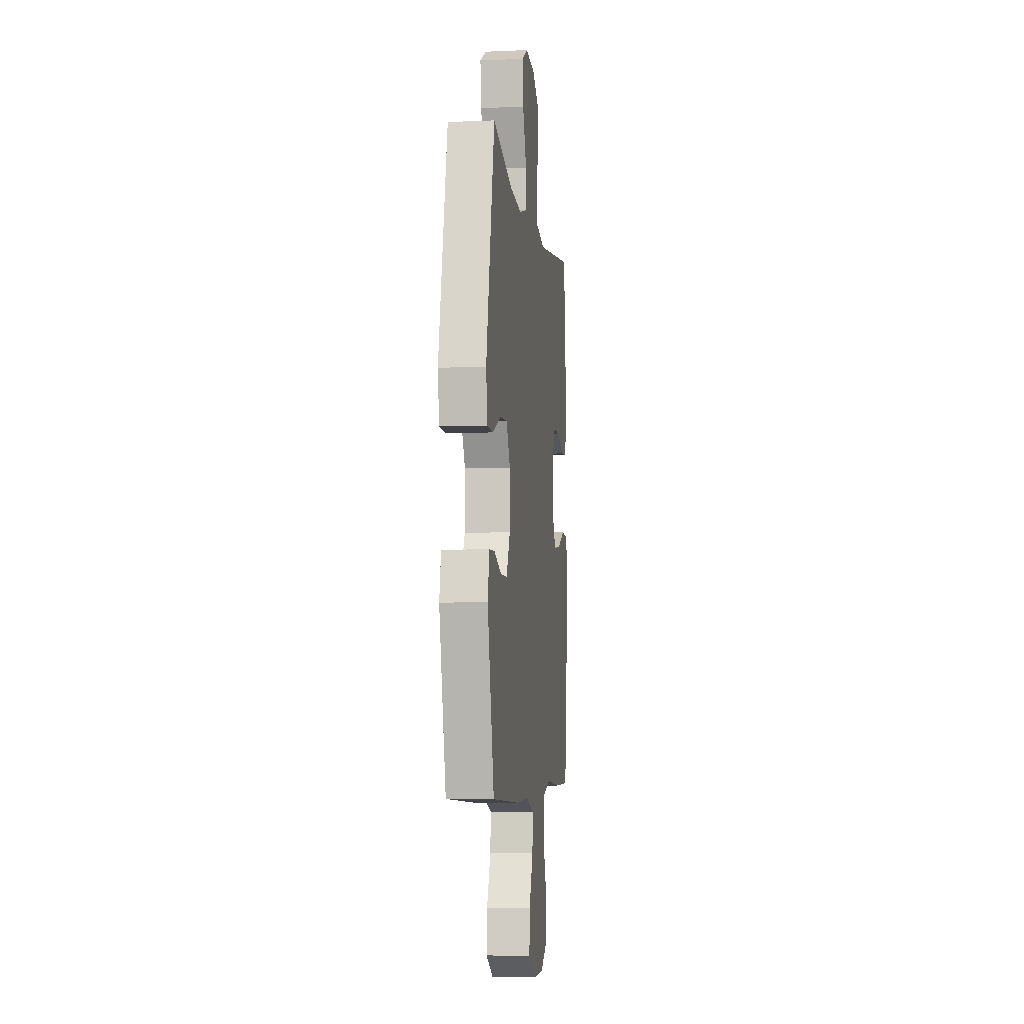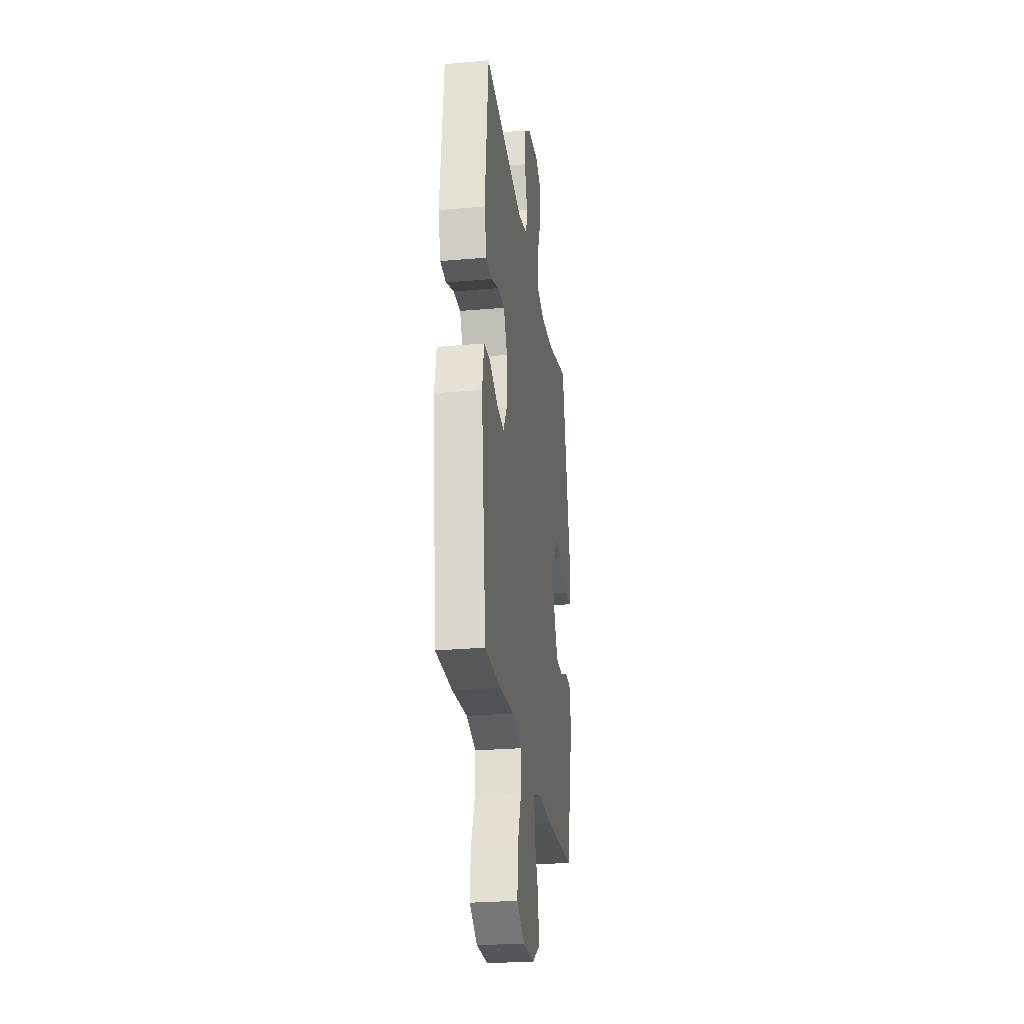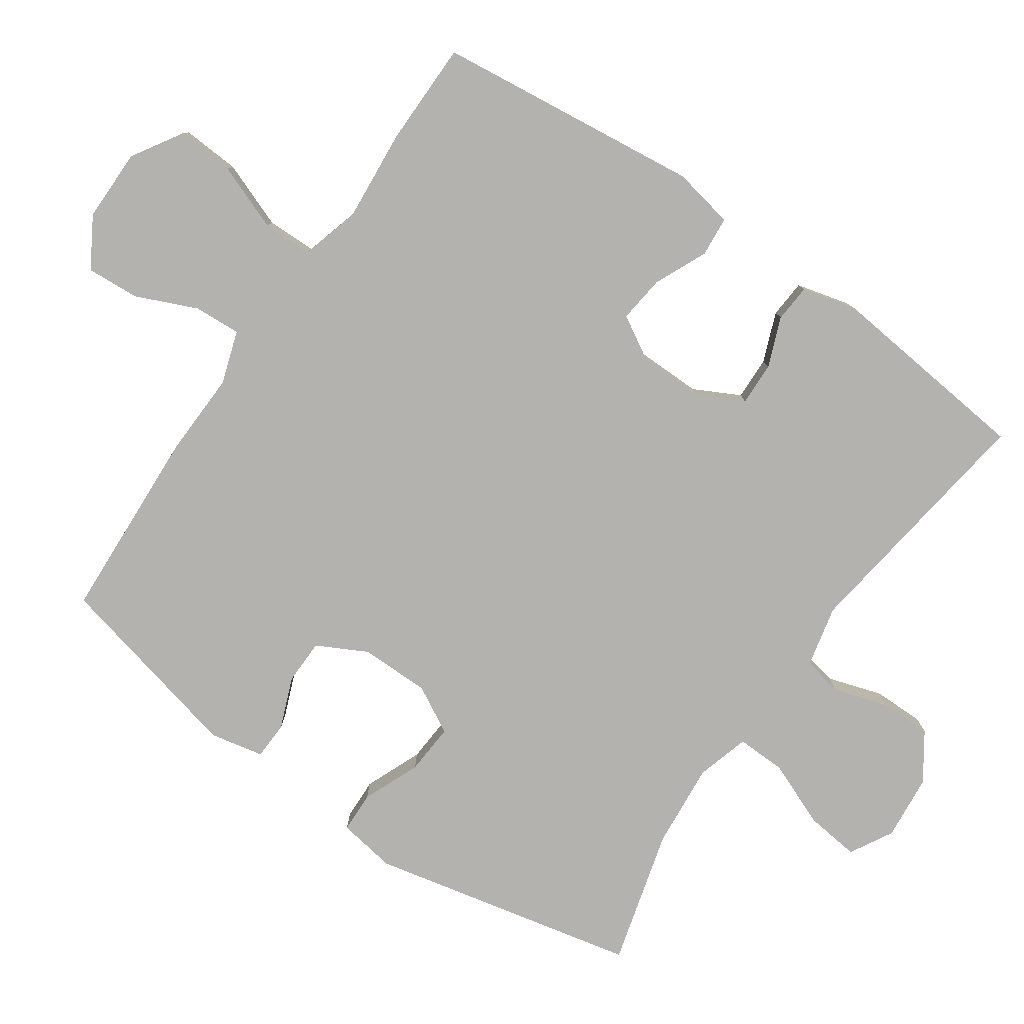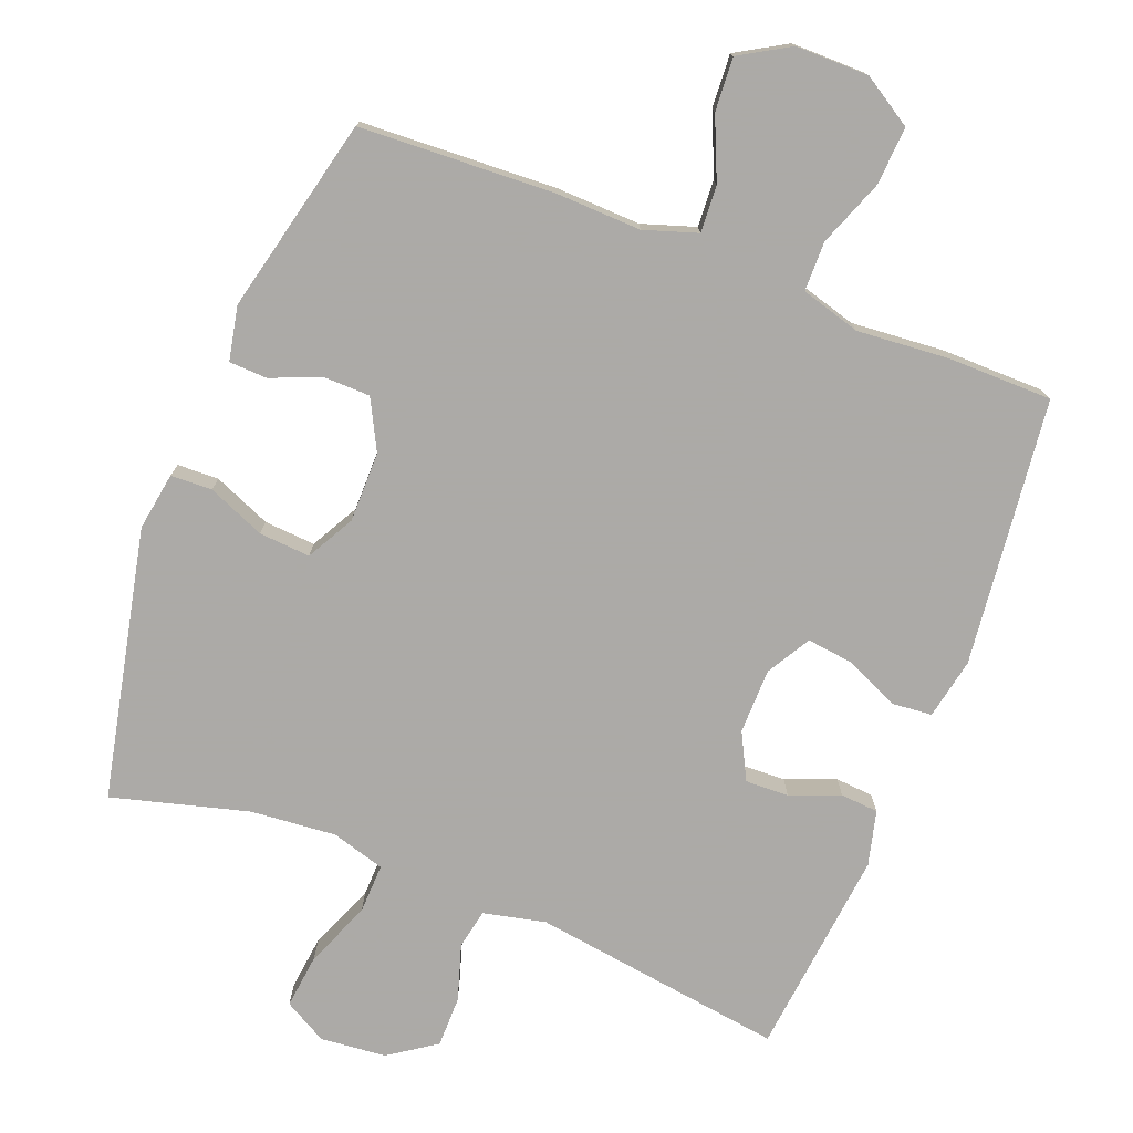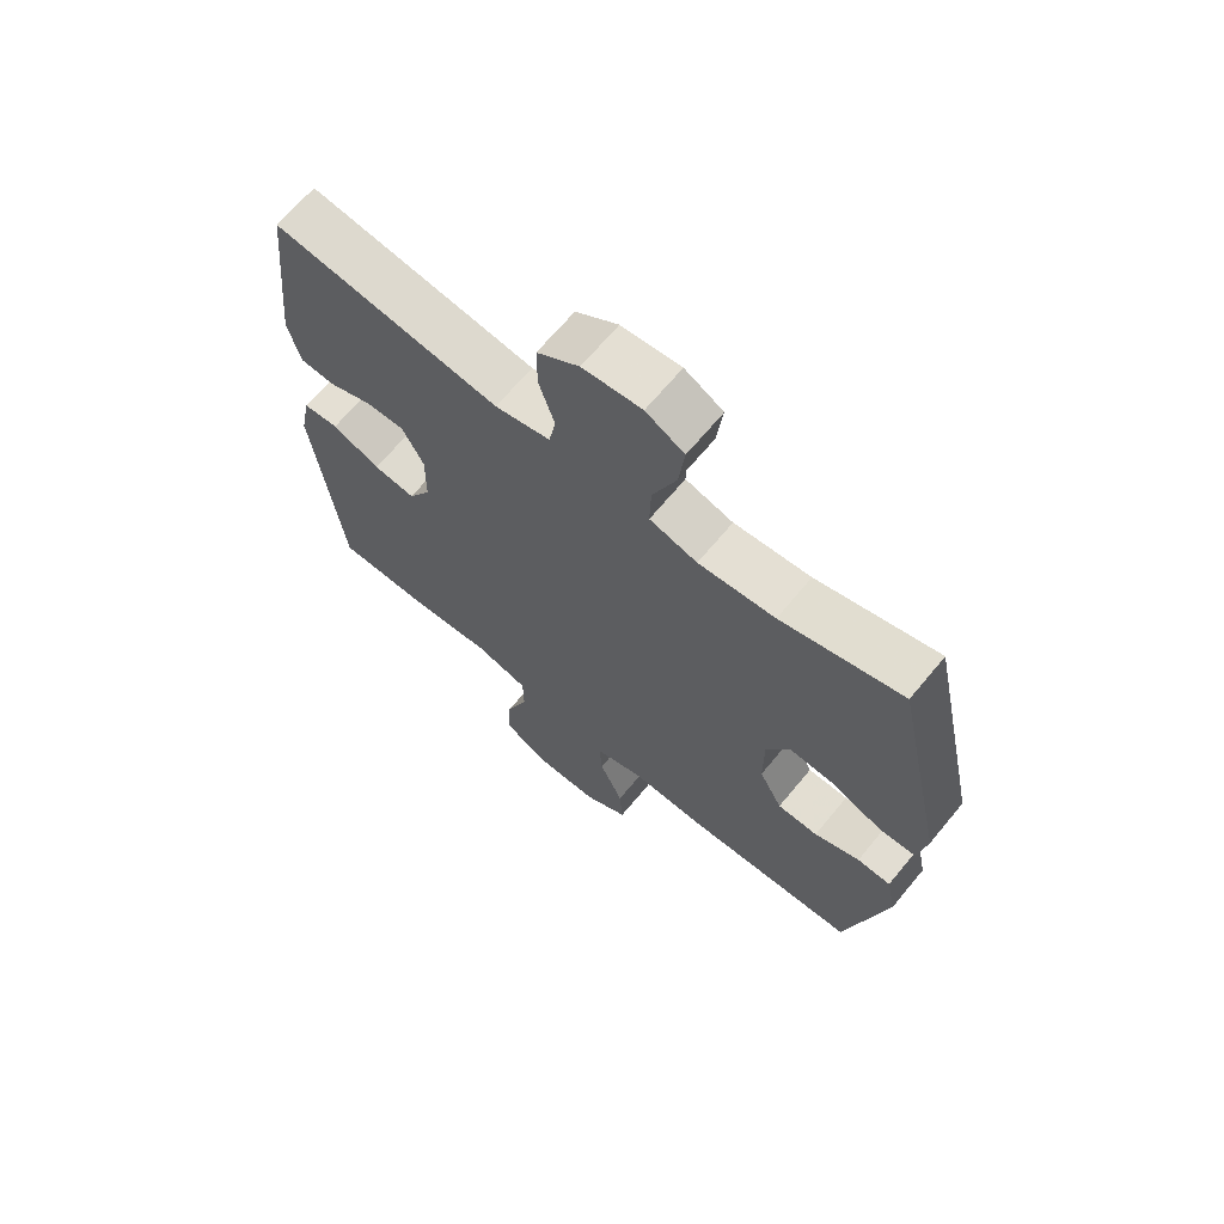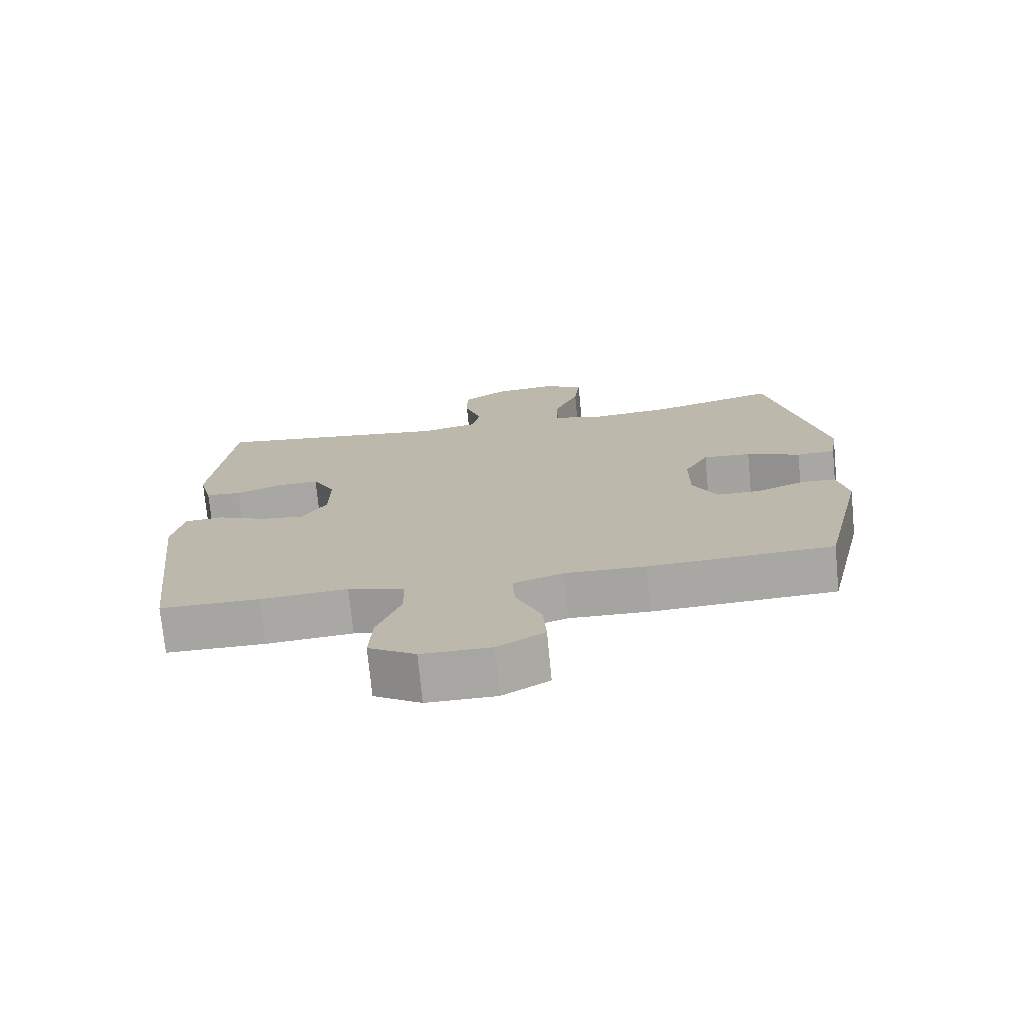
<metadata>
{"format":"obj","ext":"obj","renderer":"f3d","projection":"perspective","resolution":1024,"background":"white","views":[{"elev":-5.7,"azim":97.3,"up":"+Z"},{"elev":-26.2,"azim":-82.1,"up":"+Z"},{"elev":-79.7,"azim":-124.7,"up":"+Y"},{"elev":-76.0,"azim":158.6,"up":"+Y"},{"elev":67.4,"azim":39.7,"up":"+Z"},{"elev":-74.0,"azim":5.5,"up":"+Z"}]}
</metadata>
<code>
v 0.5 0.07 0.5
v 0.584 0.07 0.116
v 0.571 0.07 0.033
v 0.512 0.07 0.031
v 0.43 0.07 0.065
v 0.357 0.07 0.07
v 0.32 0.07 0.002
v 0.32 0.07 -0.098
v 0.357 0.07 -0.169
v 0.422 0.07 -0.17
v 0.495 0.07 -0.141
v 0.549 0.07 -0.143
v 0.565 0.07 -0.22
v 0.5 0.07 -0.5
v 0.221 0.07 -0.514
v 0.1 0.07 -0.51
v 0.024 0.07 -0.535
v 0.028 0.07 -0.602
v 0.066 0.07 -0.689
v 0.071 0.07 -0.765
v 0 0.07 -0.807
v -0.104 0.07 -0.807
v -0.175 0.07 -0.763
v -0.17 0.07 -0.68
v -0.134 0.07 -0.585
v -0.135 0.07 -0.514
v -0.22 0.07 -0.49
v -0.351 0.07 -0.501
v -0.5 0.07 -0.5
v -0.544 0.07 -0.119
v -0.527 0.07 -0.032
v -0.47 0.07 -0.027
v -0.394 0.07 -0.061
v -0.327 0.07 -0.069
v -0.291 0.07 -0.007
v -0.29 0.07 0.086
v -0.324 0.07 0.152
v -0.386 0.07 0.15
v -0.457 0.07 0.122
v -0.511 0.07 0.126
v -0.531 0.07 0.204
v -0.5 0.07 0.5
v -0.139 0.07 0.45
v -0.051 0.07 0.47
v -0.04 0.07 0.527
v -0.065 0.07 0.606
v -0.065 0.07 0.679
v 0.002 0.07 0.725
v 0.096 0.07 0.734
v 0.157 0.07 0.7
v 0.148 0.07 0.622
v 0.11 0.07 0.529
v 0.108 0.07 0.458
v 0.184 0.07 0.436
v 0.306 0.07 0.447
v 0.5 0 0.5
v 0.584 0 0.116
v 0.571 0 0.033
v 0.512 0 0.031
v 0.43 0 0.065
v 0.357 0 0.07
v 0.32 0 0.002
v 0.32 0 -0.098
v 0.357 0 -0.169
v 0.422 0 -0.17
v 0.495 0 -0.141
v 0.549 0 -0.143
v 0.565 0 -0.22
v 0.5 0 -0.5
v 0.221 0 -0.514
v 0.1 0 -0.51
v 0.024 0 -0.535
v 0.028 0 -0.602
v 0.066 0 -0.689
v 0.071 0 -0.765
v 0 0 -0.807
v -0.104 0 -0.807
v -0.175 0 -0.763
v -0.17 0 -0.68
v -0.134 0 -0.585
v -0.135 0 -0.514
v -0.22 0 -0.49
v -0.351 0 -0.501
v -0.5 0 -0.5
v -0.544 0 -0.119
v -0.527 0 -0.032
v -0.47 0 -0.027
v -0.394 0 -0.061
v -0.327 0 -0.069
v -0.291 0 -0.007
v -0.29 0 0.086
v -0.324 0 0.152
v -0.386 0 0.15
v -0.457 0 0.122
v -0.511 0 0.126
v -0.531 0 0.204
v -0.5 0 0.5
v -0.139 0 0.45
v -0.051 0 0.47
v -0.04 0 0.527
v -0.065 0 0.606
v -0.065 0 0.679
v 0.002 0 0.725
v 0.096 0 0.734
v 0.157 0 0.7
v 0.148 0 0.622
v 0.11 0 0.529
v 0.108 0 0.458
v 0.184 0 0.436
v 0.306 0 0.447
f 49 50 51 52
f 49 52 53
f 48 49 53
f 45 46 47 48
f 44 45 48 53
f 43 44 53 54
f 41 42 43
f 38 39 40 41
f 37 38 41 43
f 36 37 43 54
f 30 31 32 33
f 30 33 34
f 27 28 29 30
f 26 27 30 34
f 22 23 24 25
f 22 25 26
f 21 22 26
f 18 19 20 21
f 17 18 21 26
f 16 17 26 34
f 10 11 12 13
f 9 10 13 14
f 8 9 14 15
f 2 3 4 5
f 55 1 2 5
f 55 5 6
f 35 36 54 55
f 35 55 6 7
f 15 16 34 35
f 7 8 15 35
f 107 106 105 104
f 108 107 104
f 108 104 103
f 103 102 101 100
f 108 103 100 99
f 109 108 99 98
f 98 97 96
f 96 95 94 93
f 98 96 93 92
f 109 98 92 91
f 88 87 86 85
f 89 88 85
f 85 84 83 82
f 89 85 82 81
f 80 79 78 77
f 81 80 77
f 81 77 76
f 76 75 74 73
f 81 76 73 72
f 89 81 72 71
f 68 67 66 65
f 69 68 65 64
f 70 69 64 63
f 60 59 58 57
f 60 57 56 110
f 61 60 110
f 110 109 91 90
f 62 61 110 90
f 90 89 71 70
f 90 70 63 62
f 1 56 57 2
f 2 57 58 3
f 3 58 59 4
f 4 59 60 5
f 5 60 61 6
f 6 61 62 7
f 7 62 63 8
f 8 63 64 9
f 9 64 65 10
f 10 65 66 11
f 11 66 67 12
f 12 67 68 13
f 13 68 69 14
f 14 69 70 15
f 15 70 71 16
f 16 71 72 17
f 17 72 73 18
f 18 73 74 19
f 19 74 75 20
f 20 75 76 21
f 21 76 77 22
f 22 77 78 23
f 23 78 79 24
f 24 79 80 25
f 25 80 81 26
f 26 81 82 27
f 27 82 83 28
f 28 83 84 29
f 29 84 85 30
f 30 85 86 31
f 31 86 87 32
f 32 87 88 33
f 33 88 89 34
f 34 89 90 35
f 35 90 91 36
f 36 91 92 37
f 37 92 93 38
f 38 93 94 39
f 39 94 95 40
f 40 95 96 41
f 41 96 97 42
f 42 97 98 43
f 43 98 99 44
f 44 99 100 45
f 45 100 101 46
f 46 101 102 47
f 47 102 103 48
f 48 103 104 49
f 49 104 105 50
f 50 105 106 51
f 51 106 107 52
f 52 107 108 53
f 53 108 109 54
f 54 109 110 55
f 55 110 56 1

</code>
